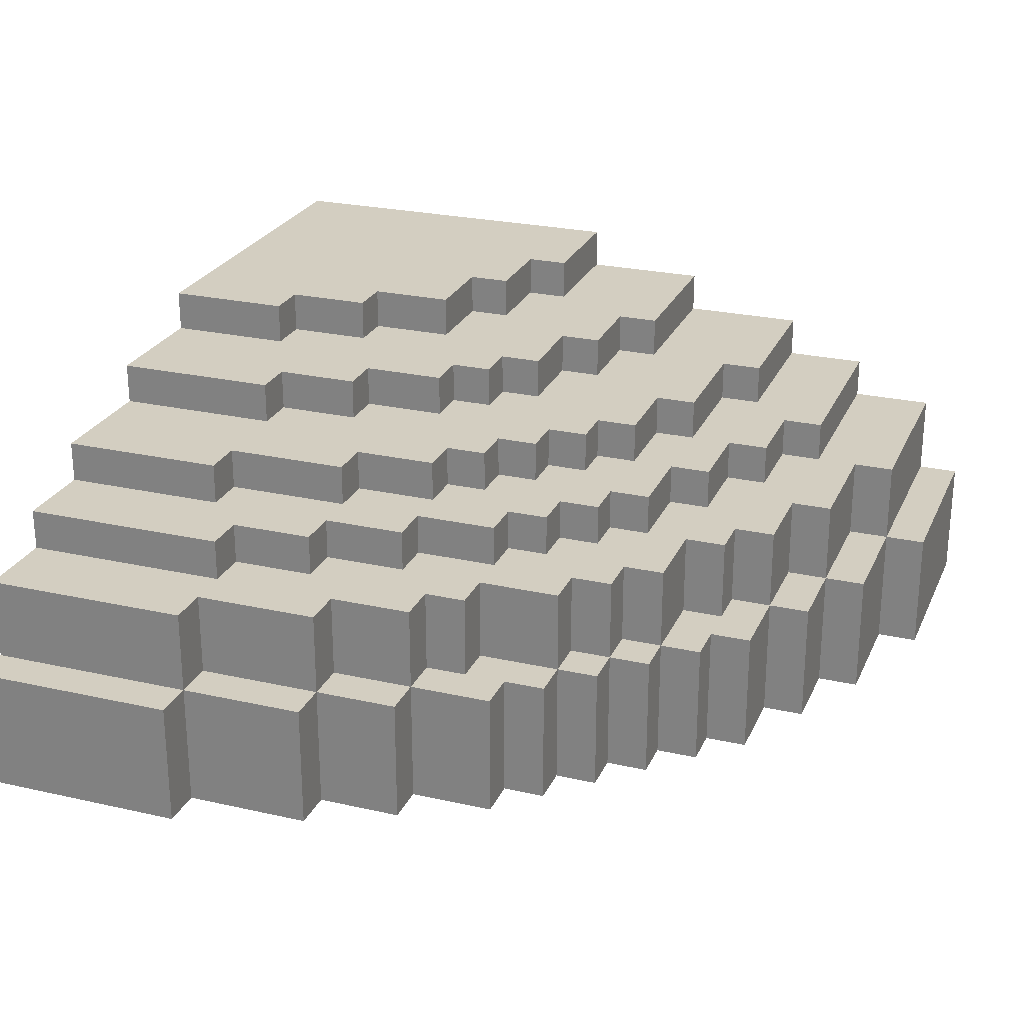
<metadata>
{"format":"obj","ext":"obj","renderer":"f3d","projection":"perspective","resolution":1024,"background":"white","views":[{"elev":25.2,"azim":20.1,"up":"+Y"}]}
</metadata>
<code>
o
v 28.8 0 35.9
v 28.3 0 35.9
v 28.8 0.3 35.9
v 28.3 0.3 35.9
v 29.1 0 35.8
v 28.8 0 35.8
v 29.1 0.3 35.8
v 28.8 0.3 35.8
v 28.3 0.3 35.8
v 28.8 0.5 35.8
v 28.3 0.5 35.8
v 29.3 0 35.7
v 29.1 0 35.7
v 29.3 0.3 35.7
v 29.1 0.3 35.7
v 28.8 0.3 35.7
v 29.1 0.5 35.7
v 28.8 0.5 35.7
v 29.5 0 35.6
v 29.3 0 35.6
v 29.5 0.3 35.6
v 29.3 0.3 35.6
v 29.1 0.3 35.6
v 29.3 0.5 35.6
v 29.1 0.5 35.6
v 28.8 0.5 35.6
v 28.3 0.5 35.6
v 28.8 0.6 35.6
v 28.3 0.6 35.6
v 29.6 0 35.5
v 29.5 0 35.5
v 29.6 0.3 35.5
v 29.5 0.3 35.5
v 29.4 0.3 35.5
v 29.3 0.3 35.5
v 29.4 0.5 35.5
v 29.3 0.5 35.5
v 29 0.5 35.5
v 28.8 0.5 35.5
v 29 0.6 35.5
v 28.8 0.6 35.5
v 29.7 0 35.4
v 29.6 0 35.4
v 29.7 0.3 35.4
v 29.6 0.3 35.4
v 29.4 0.3 35.4
v 29.6 0.5 35.4
v 29.4 0.5 35.4
v 29.2 0.5 35.4
v 29 0.5 35.4
v 29.2 0.6 35.4
v 29 0.6 35.4
v 28.7 0.6 35.4
v 28.3 0.6 35.4
v 28.7 0.7 35.4
v 28.3 0.7 35.4
v 29.8 0 35.3
v 29.7 0 35.3
v 29.8 0.3 35.3
v 29.7 0.3 35.3
v 29.6 0.3 35.3
v 29.7 0.5 35.3
v 29.6 0.5 35.3
v 29.4 0.5 35.3
v 29.2 0.5 35.3
v 29.4 0.6 35.3
v 29.2 0.6 35.3
v 29 0.6 35.3
v 28.7 0.6 35.3
v 29 0.7 35.3
v 28.7 0.7 35.3
v 29.9 0 35.2
v 29.8 0 35.2
v 29.9 0.3 35.2
v 29.8 0.3 35.2
v 29.7 0.3 35.2
v 29.8 0.5 35.2
v 29.7 0.5 35.2
v 29.5 0.5 35.2
v 29.4 0.5 35.2
v 29.5 0.6 35.2
v 29.4 0.6 35.2
v 29.2 0.6 35.2
v 29 0.6 35.2
v 29.2 0.7 35.2
v 29 0.7 35.2
v 30 0 35.1
v 29.9 0 35.1
v 30 0.3 35.1
v 29.9 0.3 35.1
v 29.6 0.5 35.1
v 29.5 0.5 35.1
v 29.6 0.6 35.1
v 29.5 0.6 35.1
v 29.3 0.6 35.1
v 29.2 0.6 35.1
v 29.3 0.7 35.1
v 29.2 0.7 35.1
v 28.7 0.7 35.1
v 28.3 0.7 35.1
v 28.7 0.8 35.1
v 28.3 0.8 35.1
v 29.9 0.3 35
v 29.8 0.3 35
v 29.9 0.5 35
v 29.8 0.5 35
v 29.7 0.5 35
v 29.6 0.5 35
v 29.7 0.6 35
v 29.6 0.6 35
v 29.4 0.6 35
v 29.3 0.6 35
v 29.4 0.7 35
v 29.3 0.7 35
v 28.9 0.7 35
v 28.7 0.7 35
v 28.9 0.8 35
v 28.7 0.8 35
v 30.1 0 34.9
v 30 0 34.9
v 30.1 0.3 34.9
v 30 0.3 34.9
v 29.9 0.3 34.9
v 30 0.5 34.9
v 29.9 0.5 34.9
v 29.5 0.6 34.9
v 29.4 0.6 34.9
v 29.5 0.7 34.9
v 29.4 0.7 34.9
v 29.1 0.7 34.9
v 28.9 0.7 34.9
v 29.1 0.8 34.9
v 28.9 0.8 34.9
v 29.8 0.5 34.8
v 29.7 0.5 34.8
v 29.8 0.6 34.8
v 29.7 0.6 34.8
v 29.6 0.6 34.8
v 29.5 0.6 34.8
v 29.6 0.7 34.8
v 29.5 0.7 34.8
v 29.2 0.7 34.8
v 29.1 0.7 34.8
v 29.2 0.8 34.8
v 29.1 0.8 34.8
v 28.6 0.8 34.8
v 28.3 0.8 34.8
v 28.6 0.9 34.8
v 28.3 0.9 34.8
v 30.2 0 34.7
v 30.1 0 34.7
v 30.2 0.3 34.7
v 30.1 0.3 34.7
v 30 0.3 34.7
v 30.1 0.5 34.7
v 30 0.5 34.7
v 29.3 0.7 34.7
v 29.2 0.7 34.7
v 29.3 0.8 34.7
v 29.2 0.8 34.7
v 28.8 0.8 34.7
v 28.6 0.8 34.7
v 28.8 0.9 34.7
v 28.6 0.9 34.7
v 29.9 0.5 34.6
v 29.8 0.5 34.6
v 29.9 0.6 34.6
v 29.8 0.6 34.6
v 29.7 0.6 34.6
v 29.6 0.6 34.6
v 29.7 0.7 34.6
v 29.6 0.7 34.6
v 29 0.8 34.6
v 28.8 0.8 34.6
v 29 0.9 34.6
v 28.8 0.9 34.6
v 29.4 0.7 34.5
v 29.3 0.7 34.5
v 29.4 0.8 34.5
v 29.3 0.8 34.5
v 30.3 0 34.4
v 30.2 0 34.4
v 30.3 0.3 34.4
v 30.2 0.3 34.4
v 30.1 0.3 34.4
v 30.2 0.5 34.4
v 30.1 0.5 34.4
v 30 0.5 34.4
v 29.9 0.5 34.4
v 30 0.6 34.4
v 29.9 0.6 34.4
v 29.1 0.8 34.4
v 29 0.8 34.4
v 29.1 0.9 34.4
v 29 0.9 34.4
v 29.8 0.6 34.3
v 29.7 0.6 34.3
v 29.8 0.7 34.3
v 29.7 0.7 34.3
v 29.5 0.7 34.3
v 29.4 0.7 34.3
v 29.5 0.8 34.3
v 29.4 0.8 34.3
v 29.2 0.8 34.2
v 29.1 0.8 34.2
v 29.2 0.9 34.2
v 29.1 0.9 34.2
v 30.3 0 33.9
v 28.3 0 33.9
v 30.3 0.3 33.9
v 30.2 0.3 33.9
v 30.2 0.5 33.9
v 30 0.5 33.9
v 30 0.6 33.9
v 29.8 0.6 33.9
v 29.8 0.7 33.9
v 29.5 0.7 33.9
v 29.5 0.8 33.9
v 29.2 0.8 33.9
v 29.2 0.9 33.9
v 28.3 0.9 33.9
v 30.3 0 34.4
v 30.3 0.3 34.4
v 30.3 0 33.9
v 30.3 0.3 33.9
v 30.2 0 34.7
v 30.2 0.3 34.7
v 30.2 0 34.4
v 30.2 0.3 34.4
v 30.2 0.5 34.4
v 30.2 0.3 33.9
v 30.2 0.5 33.9
v 30.1 0 34.9
v 30.1 0.3 34.9
v 30.1 0 34.7
v 30.1 0.3 34.7
v 30.1 0.5 34.7
v 30.1 0.3 34.4
v 30.1 0.5 34.4
v 30 0 35.1
v 30 0.3 35.1
v 30 0 34.9
v 30 0.3 34.9
v 30 0.5 34.9
v 30 0.3 34.7
v 30 0.5 34.7
v 30 0.5 34.4
v 30 0.6 34.4
v 30 0.5 33.9
v 30 0.6 33.9
v 29.9 0 35.2
v 29.9 0.3 35.2
v 29.9 0 35.1
v 29.9 0.3 35.1
v 29.9 0.3 35
v 29.9 0.5 35
v 29.9 0.3 34.9
v 29.9 0.5 34.9
v 29.9 0.5 34.6
v 29.9 0.6 34.6
v 29.9 0.5 34.4
v 29.9 0.6 34.4
v 29.8 0 35.3
v 29.8 0.3 35.3
v 29.8 0 35.2
v 29.8 0.3 35.2
v 29.8 0.5 35.2
v 29.8 0.3 35
v 29.8 0.5 35
v 29.8 0.5 34.8
v 29.8 0.6 34.8
v 29.8 0.5 34.6
v 29.8 0.6 34.6
v 29.8 0.6 34.3
v 29.8 0.7 34.3
v 29.8 0.6 33.9
v 29.8 0.7 33.9
v 29.7 0 35.4
v 29.7 0.3 35.4
v 29.7 0 35.3
v 29.7 0.3 35.3
v 29.7 0.5 35.3
v 29.7 0.3 35.2
v 29.7 0.5 35.2
v 29.7 0.5 35
v 29.7 0.6 35
v 29.7 0.5 34.8
v 29.7 0.6 34.8
v 29.7 0.6 34.6
v 29.7 0.7 34.6
v 29.7 0.6 34.3
v 29.7 0.7 34.3
v 29.6 0 35.5
v 29.6 0.3 35.5
v 29.6 0 35.4
v 29.6 0.3 35.4
v 29.6 0.5 35.4
v 29.6 0.3 35.3
v 29.6 0.5 35.3
v 29.6 0.5 35.1
v 29.6 0.6 35.1
v 29.6 0.5 35
v 29.6 0.6 35
v 29.6 0.6 34.8
v 29.6 0.7 34.8
v 29.6 0.6 34.6
v 29.6 0.7 34.6
v 29.5 0 35.6
v 29.5 0.3 35.6
v 29.5 0 35.5
v 29.5 0.3 35.5
v 29.5 0.5 35.2
v 29.5 0.6 35.2
v 29.5 0.5 35.1
v 29.5 0.6 35.1
v 29.5 0.6 34.9
v 29.5 0.7 34.9
v 29.5 0.6 34.8
v 29.5 0.7 34.8
v 29.5 0.7 34.3
v 29.5 0.8 34.3
v 29.5 0.7 33.9
v 29.5 0.8 33.9
v 29.4 0.3 35.5
v 29.4 0.5 35.5
v 29.4 0.3 35.4
v 29.4 0.5 35.4
v 29.4 0.5 35.3
v 29.4 0.6 35.3
v 29.4 0.5 35.2
v 29.4 0.6 35.2
v 29.4 0.6 35
v 29.4 0.7 35
v 29.4 0.6 34.9
v 29.4 0.7 34.9
v 29.4 0.7 34.5
v 29.4 0.8 34.5
v 29.4 0.7 34.3
v 29.4 0.8 34.3
v 29.3 0 35.7
v 29.3 0.3 35.7
v 29.3 0 35.6
v 29.3 0.3 35.6
v 29.3 0.5 35.6
v 29.3 0.3 35.5
v 29.3 0.5 35.5
v 29.3 0.6 35.1
v 29.3 0.7 35.1
v 29.3 0.6 35
v 29.3 0.7 35
v 29.3 0.7 34.7
v 29.3 0.8 34.7
v 29.3 0.7 34.5
v 29.3 0.8 34.5
v 29.2 0.5 35.4
v 29.2 0.6 35.4
v 29.2 0.5 35.3
v 29.2 0.6 35.3
v 29.2 0.6 35.2
v 29.2 0.7 35.2
v 29.2 0.6 35.1
v 29.2 0.7 35.1
v 29.2 0.7 34.8
v 29.2 0.8 34.8
v 29.2 0.7 34.7
v 29.2 0.8 34.7
v 29.2 0.8 34.2
v 29.2 0.9 34.2
v 29.2 0.8 33.9
v 29.2 0.9 33.9
v 29.1 0 35.8
v 29.1 0.3 35.8
v 29.1 0 35.7
v 29.1 0.3 35.7
v 29.1 0.5 35.7
v 29.1 0.3 35.6
v 29.1 0.5 35.6
v 29.1 0.7 34.9
v 29.1 0.8 34.9
v 29.1 0.7 34.8
v 29.1 0.8 34.8
v 29.1 0.8 34.4
v 29.1 0.9 34.4
v 29.1 0.8 34.2
v 29.1 0.9 34.2
v 29 0.5 35.5
v 29 0.6 35.5
v 29 0.5 35.4
v 29 0.6 35.4
v 29 0.6 35.3
v 29 0.7 35.3
v 29 0.6 35.2
v 29 0.7 35.2
v 29 0.8 34.6
v 29 0.9 34.6
v 29 0.8 34.4
v 29 0.9 34.4
v 28.9 0.7 35
v 28.9 0.8 35
v 28.9 0.7 34.9
v 28.9 0.8 34.9
v 28.8 0 35.9
v 28.8 0.3 35.9
v 28.8 0 35.8
v 28.8 0.3 35.8
v 28.8 0.5 35.8
v 28.8 0.3 35.7
v 28.8 0.5 35.7
v 28.8 0.5 35.6
v 28.8 0.6 35.6
v 28.8 0.5 35.5
v 28.8 0.6 35.5
v 28.8 0.8 34.7
v 28.8 0.9 34.7
v 28.8 0.8 34.6
v 28.8 0.9 34.6
v 28.7 0.6 35.4
v 28.7 0.7 35.4
v 28.7 0.6 35.3
v 28.7 0.7 35.3
v 28.7 0.7 35.1
v 28.7 0.8 35.1
v 28.7 0.7 35
v 28.7 0.8 35
v 28.6 0.8 34.8
v 28.6 0.9 34.8
v 28.6 0.8 34.7
v 28.6 0.9 34.7
v 28.3 0 35.9
v 28.3 0.3 35.9
v 28.3 0.3 35.8
v 28.3 0.5 35.8
v 28.3 0.5 35.6
v 28.3 0.6 35.6
v 28.3 0.6 35.4
v 28.3 0.7 35.4
v 28.3 0.7 35.1
v 28.3 0.8 35.1
v 28.3 0.8 34.8
v 28.3 0.9 34.8
v 28.3 0 33.9
v 28.3 0.9 33.9
v 30.3 0 34.4
v 30.3 0 33.9
v 30.2 0 34.7
v 30.2 0 34.4
v 30.1 0 34.9
v 30.1 0 34.7
v 30 0 35.1
v 30 0 34.9
v 29.9 0 35.2
v 29.9 0 35.1
v 29.8 0 35.3
v 29.8 0 35.2
v 29.7 0 35.4
v 29.7 0 35.3
v 29.6 0 35.5
v 29.6 0 35.4
v 29.5 0 35.6
v 29.5 0 35.5
v 29.3 0 35.7
v 29.3 0 35.6
v 29.1 0 35.8
v 29.1 0 35.7
v 28.8 0 35.9
v 28.8 0 35.8
v 28.3 0 35.9
v 28.3 0 33.9
v 30.3 0.3 34.4
v 30.3 0.3 33.9
v 30.2 0.3 34.7
v 30.2 0.3 34.4
v 30.2 0.3 33.9
v 30.1 0.3 34.9
v 30.1 0.3 34.7
v 30.1 0.3 34.4
v 30 0.3 35.1
v 30 0.3 34.9
v 30 0.3 34.7
v 29.9 0.3 35.2
v 29.9 0.3 35.1
v 29.9 0.3 35
v 29.9 0.3 34.9
v 29.8 0.3 35.3
v 29.8 0.3 35.2
v 29.8 0.3 35
v 29.7 0.3 35.4
v 29.7 0.3 35.3
v 29.7 0.3 35.2
v 29.6 0.3 35.5
v 29.6 0.3 35.4
v 29.6 0.3 35.3
v 29.5 0.3 35.6
v 29.5 0.3 35.5
v 29.4 0.3 35.5
v 29.4 0.3 35.4
v 29.3 0.3 35.7
v 29.3 0.3 35.6
v 29.3 0.3 35.5
v 29.1 0.3 35.8
v 29.1 0.3 35.7
v 29.1 0.3 35.6
v 28.8 0.3 35.9
v 28.8 0.3 35.8
v 28.8 0.3 35.7
v 28.3 0.3 35.9
v 28.3 0.3 35.8
v 30.2 0.5 34.4
v 30.2 0.5 33.9
v 30.1 0.5 34.7
v 30.1 0.5 34.4
v 30 0.5 34.9
v 30 0.5 34.7
v 30 0.5 34.4
v 30 0.5 33.9
v 29.9 0.5 35
v 29.9 0.5 34.9
v 29.9 0.5 34.6
v 29.9 0.5 34.4
v 29.8 0.5 35.2
v 29.8 0.5 35
v 29.8 0.5 34.8
v 29.8 0.5 34.6
v 29.7 0.5 35.3
v 29.7 0.5 35.2
v 29.7 0.5 35
v 29.7 0.5 34.8
v 29.6 0.5 35.4
v 29.6 0.5 35.3
v 29.6 0.5 35.1
v 29.6 0.5 35
v 29.5 0.5 35.2
v 29.5 0.5 35.1
v 29.4 0.5 35.5
v 29.4 0.5 35.4
v 29.4 0.5 35.3
v 29.4 0.5 35.2
v 29.3 0.5 35.6
v 29.3 0.5 35.5
v 29.2 0.5 35.4
v 29.2 0.5 35.3
v 29.1 0.5 35.7
v 29.1 0.5 35.6
v 29 0.5 35.5
v 29 0.5 35.4
v 28.8 0.5 35.8
v 28.8 0.5 35.7
v 28.8 0.5 35.6
v 28.8 0.5 35.5
v 28.3 0.5 35.8
v 28.3 0.5 35.6
v 30 0.6 34.4
v 30 0.6 33.9
v 29.9 0.6 34.6
v 29.9 0.6 34.4
v 29.8 0.6 34.8
v 29.8 0.6 34.6
v 29.8 0.6 34.3
v 29.8 0.6 33.9
v 29.7 0.6 35
v 29.7 0.6 34.8
v 29.7 0.6 34.6
v 29.7 0.6 34.3
v 29.6 0.6 35.1
v 29.6 0.6 35
v 29.6 0.6 34.8
v 29.6 0.6 34.6
v 29.5 0.6 35.2
v 29.5 0.6 35.1
v 29.5 0.6 34.9
v 29.5 0.6 34.8
v 29.4 0.6 35.3
v 29.4 0.6 35.2
v 29.4 0.6 35
v 29.4 0.6 34.9
v 29.3 0.6 35.1
v 29.3 0.6 35
v 29.2 0.6 35.4
v 29.2 0.6 35.3
v 29.2 0.6 35.2
v 29.2 0.6 35.1
v 29 0.6 35.5
v 29 0.6 35.4
v 29 0.6 35.3
v 29 0.6 35.2
v 28.8 0.6 35.6
v 28.8 0.6 35.5
v 28.7 0.6 35.4
v 28.7 0.6 35.3
v 28.3 0.6 35.6
v 28.3 0.6 35.4
v 29.8 0.7 34.3
v 29.8 0.7 33.9
v 29.7 0.7 34.6
v 29.7 0.7 34.3
v 29.6 0.7 34.8
v 29.6 0.7 34.6
v 29.5 0.7 34.9
v 29.5 0.7 34.8
v 29.5 0.7 34.3
v 29.5 0.7 33.9
v 29.4 0.7 35
v 29.4 0.7 34.9
v 29.4 0.7 34.5
v 29.4 0.7 34.3
v 29.3 0.7 35.1
v 29.3 0.7 35
v 29.3 0.7 34.7
v 29.3 0.7 34.5
v 29.2 0.7 35.2
v 29.2 0.7 35.1
v 29.2 0.7 34.8
v 29.2 0.7 34.7
v 29.1 0.7 34.9
v 29.1 0.7 34.8
v 29 0.7 35.3
v 29 0.7 35.2
v 28.9 0.7 35
v 28.9 0.7 34.9
v 28.7 0.7 35.4
v 28.7 0.7 35.3
v 28.7 0.7 35.1
v 28.7 0.7 35
v 28.3 0.7 35.4
v 28.3 0.7 35.1
v 29.5 0.8 34.3
v 29.5 0.8 33.9
v 29.4 0.8 34.5
v 29.4 0.8 34.3
v 29.3 0.8 34.7
v 29.3 0.8 34.5
v 29.2 0.8 34.8
v 29.2 0.8 34.7
v 29.2 0.8 34.2
v 29.2 0.8 33.9
v 29.1 0.8 34.9
v 29.1 0.8 34.8
v 29.1 0.8 34.4
v 29.1 0.8 34.2
v 29 0.8 34.6
v 29 0.8 34.4
v 28.9 0.8 35
v 28.9 0.8 34.9
v 28.8 0.8 34.7
v 28.8 0.8 34.6
v 28.7 0.8 35.1
v 28.7 0.8 35
v 28.6 0.8 34.8
v 28.6 0.8 34.7
v 28.3 0.8 35.1
v 28.3 0.8 34.8
v 29.2 0.9 34.2
v 29.2 0.9 33.9
v 29.1 0.9 34.4
v 29.1 0.9 34.2
v 29 0.9 34.6
v 29 0.9 34.4
v 28.8 0.9 34.7
v 28.8 0.9 34.6
v 28.6 0.9 34.8
v 28.6 0.9 34.7
v 28.3 0.9 34.8
v 28.3 0.9 33.9
f 3 2 1
f 4 2 3
f 7 6 5
f 8 6 7
f 10 9 8
f 11 9 10
f 14 13 12
f 15 13 14
f 17 16 15
f 18 16 17
f 21 20 19
f 22 20 21
f 24 23 22
f 25 23 24
f 28 27 26
f 29 27 28
f 32 31 30
f 33 31 32
f 36 35 34
f 37 35 36
f 40 39 38
f 41 39 40
f 44 43 42
f 45 43 44
f 47 46 45
f 48 46 47
f 51 50 49
f 52 50 51
f 55 54 53
f 56 54 55
f 59 58 57
f 60 58 59
f 62 61 60
f 63 61 62
f 66 65 64
f 67 65 66
f 70 69 68
f 71 69 70
f 74 73 72
f 75 73 74
f 77 76 75
f 78 76 77
f 81 80 79
f 82 80 81
f 85 84 83
f 86 84 85
f 89 88 87
f 90 88 89
f 93 92 91
f 94 92 93
f 97 96 95
f 98 96 97
f 101 100 99
f 102 100 101
f 105 104 103
f 106 104 105
f 109 108 107
f 110 108 109
f 113 112 111
f 114 112 113
f 117 116 115
f 118 116 117
f 121 120 119
f 122 120 121
f 124 123 122
f 125 123 124
f 128 127 126
f 129 127 128
f 132 131 130
f 133 131 132
f 136 135 134
f 137 135 136
f 140 139 138
f 141 139 140
f 144 143 142
f 145 143 144
f 148 147 146
f 149 147 148
f 152 151 150
f 153 151 152
f 155 154 153
f 156 154 155
f 159 158 157
f 160 158 159
f 163 162 161
f 164 162 163
f 167 166 165
f 168 166 167
f 171 170 169
f 172 170 171
f 175 174 173
f 176 174 175
f 179 178 177
f 180 178 179
f 183 182 181
f 184 182 183
f 186 185 184
f 187 185 186
f 190 189 188
f 191 189 190
f 194 193 192
f 195 193 194
f 198 197 196
f 199 197 198
f 202 201 200
f 203 201 202
f 206 205 204
f 207 205 206
f 208 209 210
f 210 209 211
f 211 209 212
f 212 209 213
f 213 209 214
f 214 209 215
f 215 209 216
f 216 209 217
f 217 209 218
f 218 209 219
f 219 209 220
f 220 209 221
f 224 223 222
f 225 223 224
f 228 227 226
f 229 227 228
f 231 230 229
f 232 230 231
f 235 234 233
f 236 234 235
f 238 237 236
f 239 237 238
f 242 241 240
f 243 241 242
f 245 244 243
f 246 244 245
f 249 248 247
f 250 248 249
f 253 252 251
f 254 252 253
f 257 256 255
f 258 256 257
f 261 260 259
f 262 260 261
f 265 264 263
f 266 264 265
f 268 267 266
f 269 267 268
f 272 271 270
f 273 271 272
f 276 275 274
f 277 275 276
f 280 279 278
f 281 279 280
f 283 282 281
f 284 282 283
f 287 286 285
f 288 286 287
f 291 290 289
f 292 290 291
f 295 294 293
f 296 294 295
f 298 297 296
f 299 297 298
f 302 301 300
f 303 301 302
f 306 305 304
f 307 305 306
f 310 309 308
f 311 309 310
f 314 313 312
f 315 313 314
f 318 317 316
f 319 317 318
f 322 321 320
f 323 321 322
f 326 325 324
f 327 325 326
f 330 329 328
f 331 329 330
f 334 333 332
f 335 333 334
f 338 337 336
f 339 337 338
f 342 341 340
f 343 341 342
f 345 344 343
f 346 344 345
f 349 348 347
f 350 348 349
f 353 352 351
f 354 352 353
f 357 356 355
f 358 356 357
f 361 360 359
f 362 360 361
f 365 364 363
f 366 364 365
f 369 368 367
f 370 368 369
f 373 372 371
f 374 372 373
f 376 375 374
f 377 375 376
f 380 379 378
f 381 379 380
f 384 383 382
f 385 383 384
f 388 387 386
f 389 387 388
f 392 391 390
f 393 391 392
f 396 395 394
f 397 395 396
f 400 399 398
f 401 399 400
f 404 403 402
f 405 403 404
f 407 406 405
f 408 406 407
f 411 410 409
f 412 410 411
f 415 414 413
f 416 414 415
f 419 418 417
f 420 418 419
f 423 422 421
f 424 422 423
f 427 426 425
f 428 426 427
f 429 430 431
f 431 432 433
f 433 434 435
f 435 436 437
f 437 438 439
f 429 431 441
f 439 440 441
f 437 439 441
f 435 437 441
f 433 435 441
f 431 433 441
f 441 440 442
f 446 444 443
f 448 446 445
f 450 448 447
f 452 450 449
f 454 452 451
f 456 454 453
f 458 456 455
f 460 458 457
f 462 460 459
f 464 462 461
f 466 464 463
f 467 466 465
f 468 444 446
f 468 466 467
f 468 446 448
f 468 464 466
f 468 448 450
f 468 462 464
f 468 450 452
f 468 460 462
f 468 452 454
f 468 458 460
f 468 454 456
f 468 456 458
f 469 470 472
f 472 470 473
f 471 472 475
f 475 472 476
f 474 475 478
f 478 475 479
f 477 478 481
f 481 478 482
f 482 478 483
f 480 481 485
f 481 482 485
f 485 482 486
f 484 485 488
f 488 485 489
f 487 488 491
f 491 488 492
f 490 491 494
f 494 491 495
f 493 494 495
f 495 491 496
f 493 495 498
f 498 495 499
f 497 498 501
f 501 498 502
f 500 501 504
f 504 501 505
f 503 504 506
f 506 504 507
f 508 509 511
f 510 511 513
f 511 509 514
f 513 511 514
f 514 509 515
f 512 513 517
f 513 514 517
f 517 514 518
f 518 514 519
f 516 517 521
f 517 518 521
f 521 518 522
f 522 518 523
f 520 521 525
f 521 522 525
f 525 522 526
f 526 522 527
f 524 525 529
f 525 526 529
f 529 526 530
f 530 526 531
f 528 529 532
f 529 530 532
f 532 530 533
f 528 532 535
f 535 532 536
f 536 532 537
f 534 535 539
f 535 536 539
f 539 536 540
f 538 539 540
f 540 536 541
f 538 540 543
f 543 540 544
f 542 543 544
f 544 540 545
f 542 544 547
f 547 544 548
f 548 544 549
f 546 547 550
f 547 548 550
f 550 548 551
f 552 553 555
f 554 555 557
f 555 553 558
f 557 555 558
f 558 553 559
f 556 557 561
f 557 558 561
f 561 558 562
f 562 558 563
f 560 561 565
f 561 562 565
f 565 562 566
f 566 562 567
f 564 565 569
f 565 566 569
f 569 566 570
f 570 566 571
f 568 569 573
f 569 570 573
f 573 570 574
f 574 570 575
f 572 573 576
f 573 574 576
f 576 574 577
f 572 576 579
f 579 576 580
f 580 576 581
f 578 579 583
f 579 580 583
f 583 580 584
f 584 580 585
f 582 583 587
f 583 584 587
f 587 584 588
f 586 587 588
f 588 584 589
f 586 588 590
f 590 588 591
f 592 593 595
f 594 595 597
f 596 597 599
f 595 593 600
f 597 595 600
f 599 597 600
f 600 593 601
f 598 599 603
f 599 600 603
f 603 600 604
f 604 600 605
f 602 603 607
f 603 604 607
f 607 604 608
f 608 604 609
f 606 607 611
f 607 608 611
f 611 608 612
f 612 608 613
f 610 611 614
f 611 612 614
f 614 612 615
f 610 614 617
f 617 614 618
f 616 617 618
f 618 614 619
f 616 618 621
f 621 618 622
f 622 618 623
f 620 621 624
f 621 622 624
f 624 622 625
f 626 627 629
f 628 629 631
f 630 631 633
f 629 627 634
f 631 629 634
f 633 631 634
f 634 627 635
f 632 633 637
f 633 634 637
f 637 634 638
f 638 634 639
f 636 637 640
f 637 638 640
f 640 638 641
f 636 640 643
f 643 640 644
f 642 643 644
f 644 640 645
f 642 644 647
f 647 644 648
f 646 647 648
f 648 644 649
f 646 648 650
f 650 648 651
f 652 653 655
f 654 655 657
f 656 657 659
f 658 659 661
f 660 661 662
f 655 653 663
f 662 661 663
f 657 655 663
f 661 659 663
f 659 657 663

</code>
